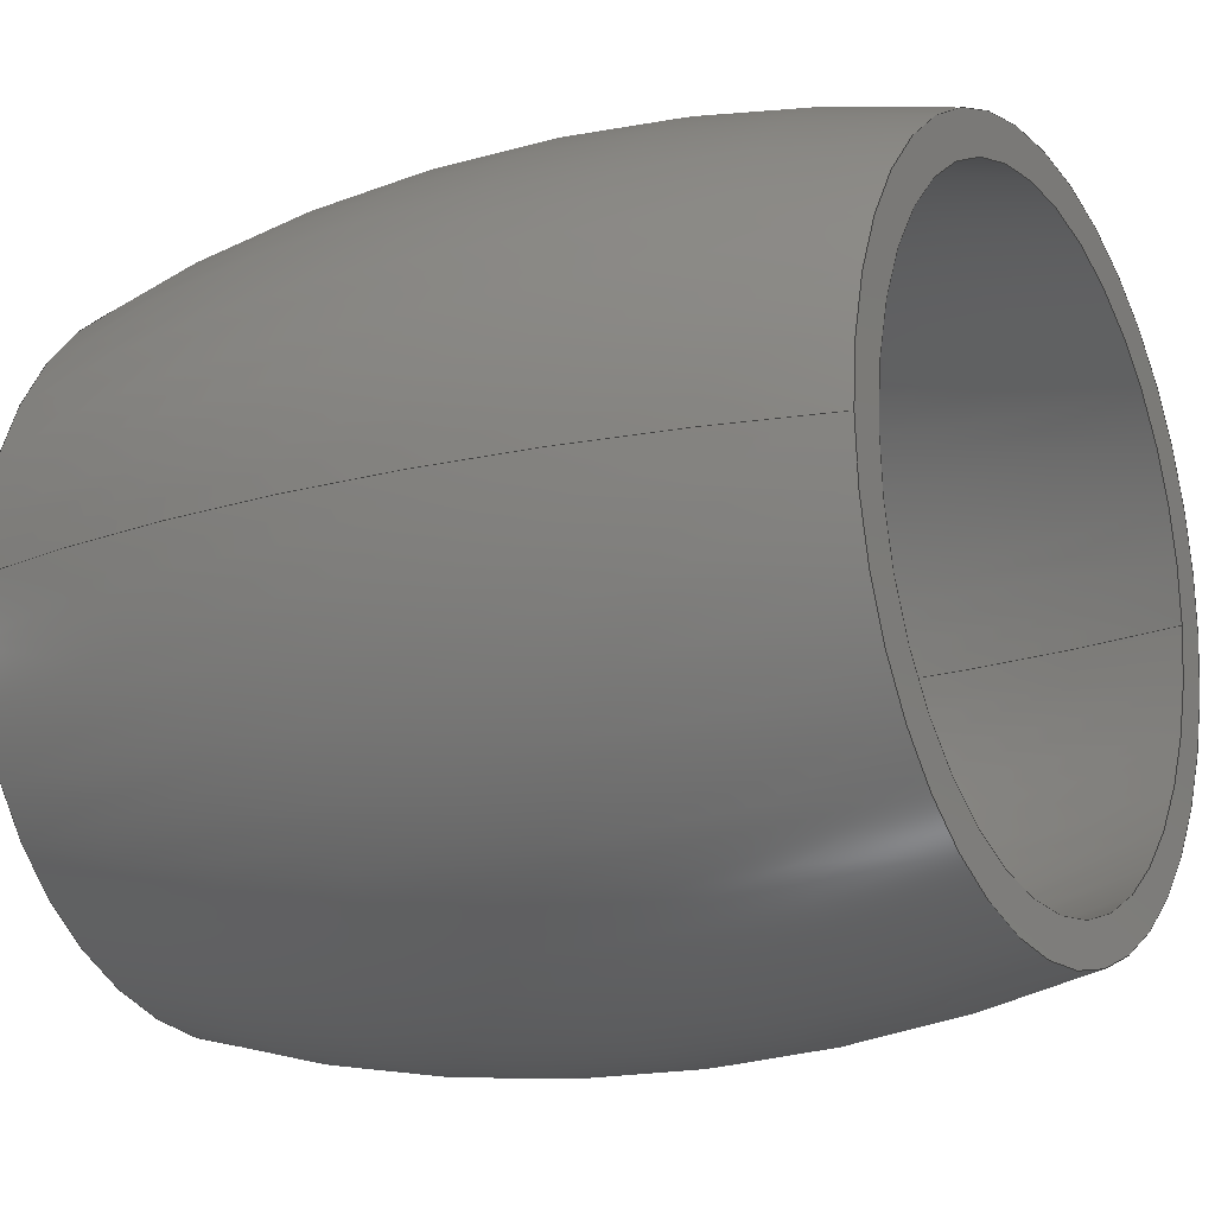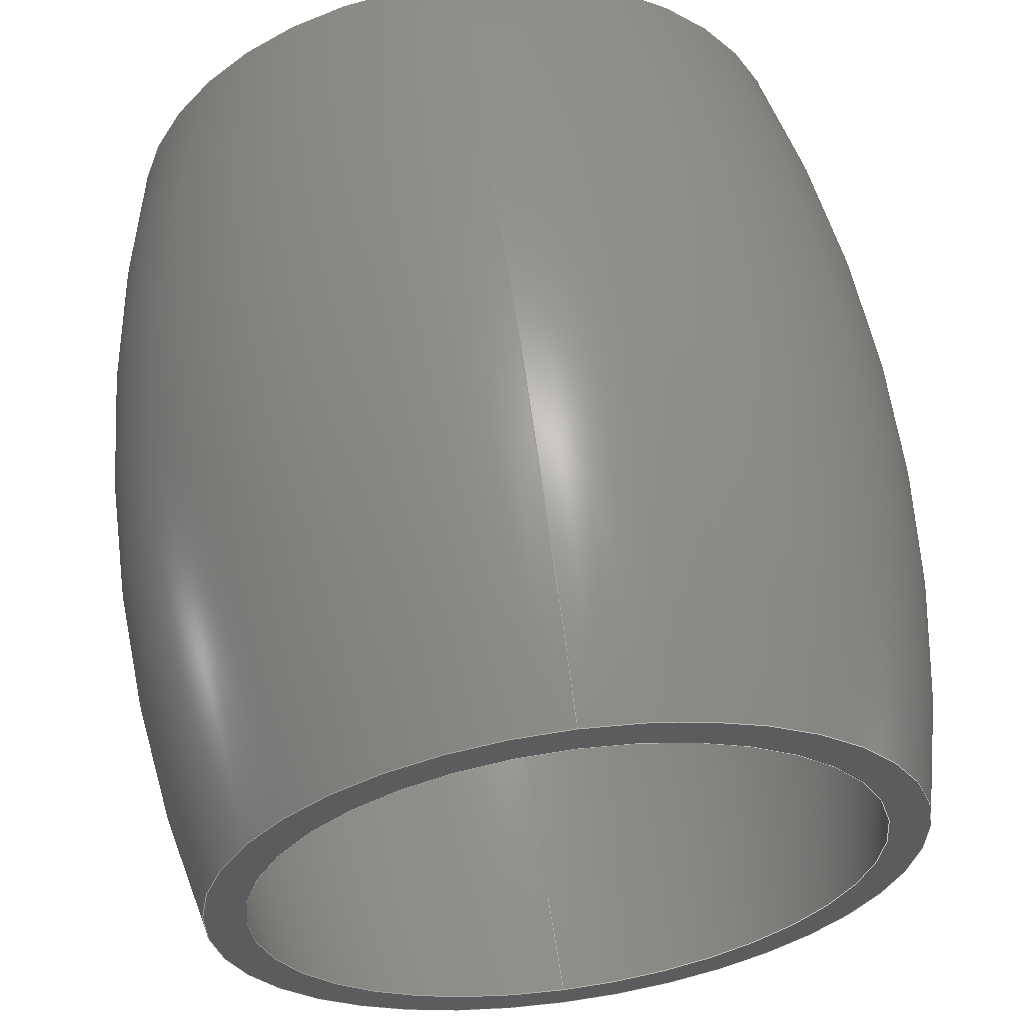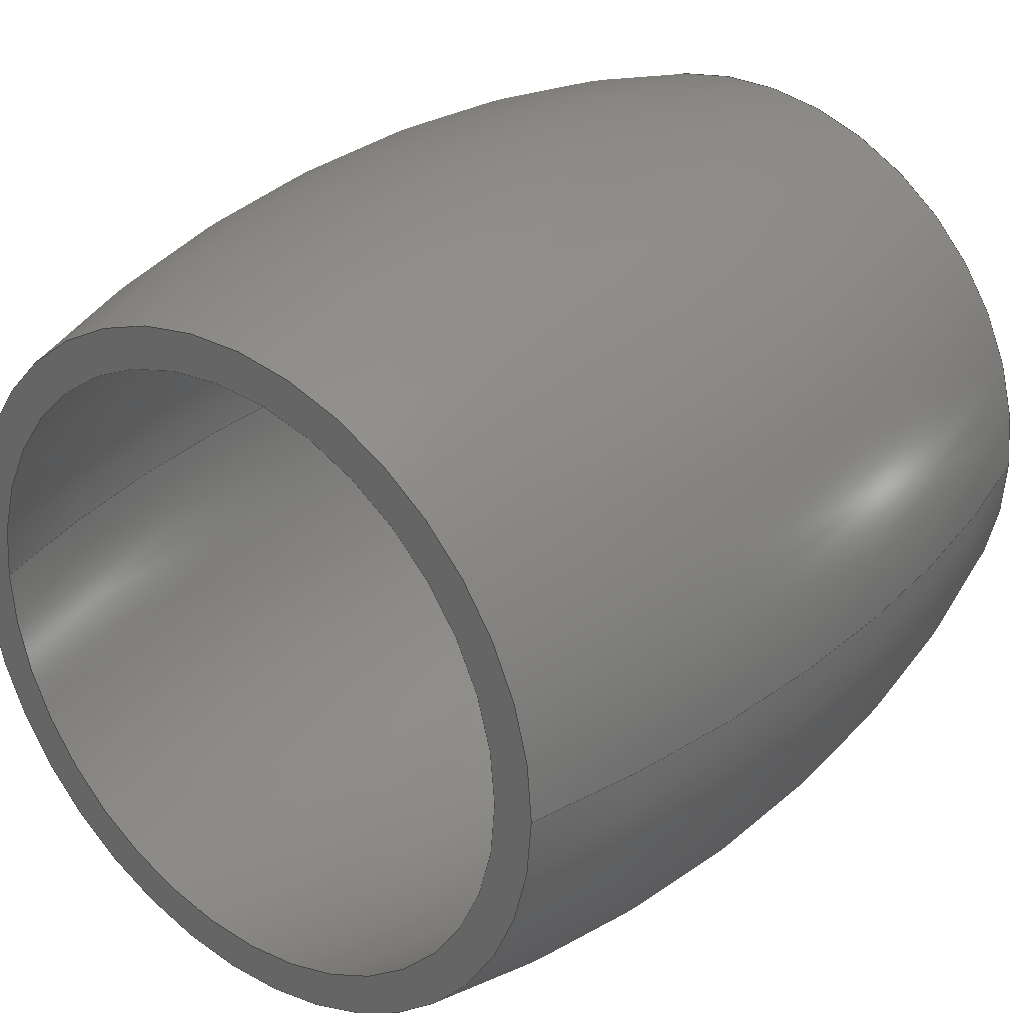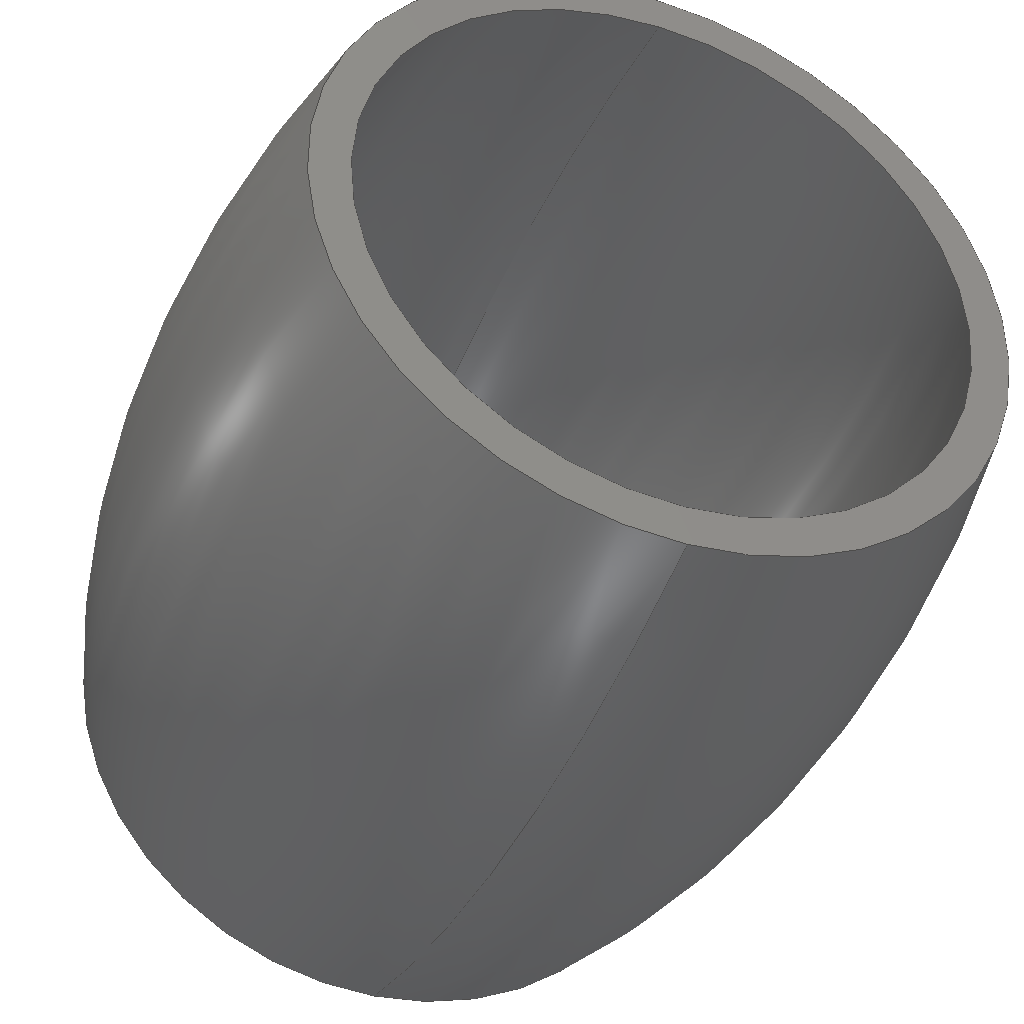
<metadata>
{"format":"step","ext":"step","renderer":"f3d","projection":"perspective","resolution":1024,"background":"white","views":[{"elev":-16.0,"azim":-149.5,"up":"+Y"},{"elev":60.6,"azim":-97.7,"up":"+Z"},{"elev":29.5,"azim":128.7,"up":"+Y"},{"elev":-39.4,"azim":-110.9,"up":"+Z"}]}
</metadata>
<code>
ISO-10303-21;
DATA;
#1 = CARTESIAN_POINT ( 'NONE',  ( -16.82, 0, 0 ) ) ;
#2 = TOROIDAL_SURFACE ( 'NONE', #174, -48.44, 63.41 ) ;
#3 = EDGE_CURVE ( 'NONE', #213, #86, #158, .T. ) ;
#4 = ORIENTED_EDGE ( 'NONE', *, *, #208, .T. ) ;
#5 = ORIENTED_EDGE ( 'NONE', *, *, #25, .F. ) ;
#6 = CARTESIAN_POINT ( 'NONE',  ( 16.82, 0, -14.34 ) ) ;
#7 = PRESENTATION_LAYER_ASSIGNMENT (  '', '', ( #70 ) ) ;
#8 = ORIENTED_EDGE ( 'NONE', *, *, #3, .F. ) ;
#9 = SURFACE_STYLE_FILL_AREA ( #78 ) ;
#10 = DIRECTION ( 'NONE',  ( 0, 1.225e-16, 1 ) ) ;
#11 = ORIENTED_EDGE ( 'NONE', *, *, #111, .F. ) ;
#12 = PLANE ( 'NONE',  #32 ) ;
#13 = APPLICATION_PROTOCOL_DEFINITION ( 'draft international standard', 'automotive_design', 1998, #48 ) ;
#14 = DIRECTION ( 'NONE',  ( 0, 0, -1 ) ) ;
#15 = ADVANCED_FACE ( 'NONE', ( #145, #115 ), #210, .T. ) ;
#16 = CIRCLE ( 'NONE', #169, 63.41 ) ;
#17 =( NAMED_UNIT ( * ) SI_UNIT ( $, .STERADIAN. ) SOLID_ANGLE_UNIT ( ) );
#18 = CARTESIAN_POINT ( 'NONE',  ( 16.82, 0, 0 ) ) ;
#19 = CLOSED_SHELL ( 'NONE', ( #197, #204, #108, #15, #65, #185 ) ) ;
#20 = EDGE_CURVE ( 'NONE', #74, #156, #136, .T. ) ;
#21 = DIRECTION ( 'NONE',  ( 0, 1.225e-16, 1 ) ) ;
#22 = EDGE_LOOP ( 'NONE', ( #52, #38, #103, #206 ) ) ;
#23 = EDGE_LOOP ( 'NONE', ( #138, #101 ) ) ;
#24 = CARTESIAN_POINT ( 'NONE',  ( -16.82, 12.7, 0 ) ) ;
#25 = EDGE_CURVE ( 'NONE', #61, #133, #37, .T. ) ;
#26 =( GEOMETRIC_REPRESENTATION_CONTEXT ( 3 ) GLOBAL_UNCERTAINTY_ASSIGNED_CONTEXT ( ( #200 ) ) GLOBAL_UNIT_ASSIGNED_CONTEXT ( ( #182, #41, #83 ) ) REPRESENTATION_CONTEXT ( 'NONE', 'WORKASPACE' ) );
#27 = CARTESIAN_POINT ( 'NONE',  ( 16.82, 0, -12.7 ) ) ;
#28 = COLOUR_RGB ( '',0.298, 0.298, 0.298 ) ;
#29 = AXIS2_PLACEMENT_3D ( 'NONE', #183, #195, #14 ) ;
#30 = CARTESIAN_POINT ( 'NONE',  ( 16.82, 12.7, 0 ) ) ;
#31 = APPLICATION_PROTOCOL_DEFINITION ( 'draft international standard', 'automotive_design', 1998, #117 ) ;
#32 = AXIS2_PLACEMENT_3D ( 'NONE', #24, #35, #112 ) ;
#33 = DIRECTION ( 'NONE',  ( 1, -0, -0 ) ) ;
#34 = ORIENTED_EDGE ( 'NONE', *, *, #129, .F. ) ;
#35 = DIRECTION ( 'NONE',  ( -1, 0, 0 ) ) ;
#36 = DIRECTION ( 'NONE',  ( 0, 0, -1 ) ) ;
#37 = CIRCLE ( 'NONE', #60, 12.7 ) ;
#38 = ORIENTED_EDGE ( 'NONE', *, *, #3, .T. ) ;
#39 = DIRECTION ( 'NONE',  ( 1, -0, -0 ) ) ;
#40 = AXIS2_PLACEMENT_3D ( 'NONE', #139, #80, #163 ) ;
#41 =( NAMED_UNIT ( * ) PLANE_ANGLE_UNIT ( ) SI_UNIT ( $, .RADIAN. ) );
#42 = DIRECTION ( 'NONE',  ( 0, 0, -1 ) ) ;
#43 = DIRECTION ( 'NONE',  ( 0, 0, -1 ) ) ;
#44 =( NAMED_UNIT ( * ) PLANE_ANGLE_UNIT ( ) SI_UNIT ( $, .RADIAN. ) );
#45 = DIRECTION ( 'NONE',  ( 0, 0, -1 ) ) ;
#46 = DIRECTION ( 'NONE',  ( 1, -0, -0 ) ) ;
#47 = AXIS2_PLACEMENT_3D ( 'NONE', #67, #33, #45 ) ;
#48 = APPLICATION_CONTEXT ( 'automotive_design' ) ;
#49 = MECHANICAL_DESIGN_GEOMETRIC_PRESENTATION_REPRESENTATION (  '', ( #188 ), #26 ) ;
#50 = DIRECTION ( 'NONE',  ( -0, -1, -0 ) ) ;
#51 = ORIENTED_EDGE ( 'NONE', *, *, #99, .F. ) ;
#52 = ORIENTED_EDGE ( 'NONE', *, *, #102, .T. ) ;
#53 = DIRECTION ( 'NONE',  ( 0, 0, -1 ) ) ;
#54 = DIRECTION ( 'NONE',  ( 0, 1, -1.225e-16 ) ) ;
#55 = PRODUCT_DEFINITION_FORMATION_WITH_SPECIFIED_SOURCE ( 'ANY', '', #71, .NOT_KNOWN. ) ;
#56 = CARTESIAN_POINT ( 'NONE',  ( 16.82, 1.555e-15, 12.7 ) ) ;
#57 = ORIENTED_EDGE ( 'NONE', *, *, #99, .T. ) ;
#58 = DIRECTION ( 'NONE',  ( 1, 0, 0 ) ) ;
#59 = CIRCLE ( 'NONE', #118, 12.7 ) ;
#60 = AXIS2_PLACEMENT_3D ( 'NONE', #166, #84, #42 ) ;
#61 = VERTEX_POINT ( 'NONE', #27 ) ;
#62 =( GEOMETRIC_REPRESENTATION_CONTEXT ( 3 ) GLOBAL_UNCERTAINTY_ASSIGNED_CONTEXT ( ( #216 ) ) GLOBAL_UNIT_ASSIGNED_CONTEXT ( ( #217, #198, #17 ) ) REPRESENTATION_CONTEXT ( 'NONE', 'WORKASPACE' ) );
#63 = DIRECTION ( 'NONE',  ( -0, 0, -1 ) ) ;
#64 = PRESENTATION_STYLE_ASSIGNMENT (( #207 ) ) ;
#65 = ADVANCED_FACE ( 'NONE', ( #171 ), #194, .T. ) ;
#66 = TOROIDAL_SURFACE ( 'NONE', #90, -48.44, 63.41 ) ;
#67 = CARTESIAN_POINT ( 'NONE',  ( 0, 0, 0 ) ) ;
#68 = DIRECTION ( 'NONE',  ( 1, -0, -0 ) ) ;
#69 = CIRCLE ( 'NONE', #191, 12.7 ) ;
#70 = STYLED_ITEM ( 'NONE', ( #196 ), #134 ) ;
#71 = PRODUCT ( 'Roller skin 12', 'Roller skin 12', '', ( #122 ) ) ;
#72 = TOROIDAL_SURFACE ( 'NONE', #203, -48.44, 65 ) ;
#73 = AXIS2_PLACEMENT_3D ( 'NONE', #1, #68, #146 ) ;
#74 = VERTEX_POINT ( 'NONE', #179 ) ;
#75 = DIRECTION ( 'NONE',  ( 0, 0, -1 ) ) ;
#76 = EDGE_LOOP ( 'NONE', ( #147, #176, #121, #11 ) ) ;
#77 = DIRECTION ( 'NONE',  ( 1, -0, -0 ) ) ;
#78 = FILL_AREA_STYLE ('',( #161 ) ) ;
#79 = ORIENTED_EDGE ( 'NONE', *, *, #25, .T. ) ;
#80 = DIRECTION ( 'NONE',  ( -0, -1, -0 ) ) ;
#81 = VERTEX_POINT ( 'NONE', #173 ) ;
#82 = CARTESIAN_POINT ( 'NONE',  ( 0, -5.932e-15, -48.44 ) ) ;
#83 =( NAMED_UNIT ( * ) SI_UNIT ( $, .STERADIAN. ) SOLID_ANGLE_UNIT ( ) );
#84 = DIRECTION ( 'NONE',  ( 1, -0, -0 ) ) ;
#85 = AXIS2_PLACEMENT_3D ( 'NONE', #18, #46, #43 ) ;
#86 = VERTEX_POINT ( 'NONE', #135 ) ;
#87 = SURFACE_STYLE_FILL_AREA ( #151 ) ;
#88 = EDGE_CURVE ( 'NONE', #150, #86, #155, .T. ) ;
#89 = EDGE_LOOP ( 'NONE', ( #162, #4 ) ) ;
#90 = AXIS2_PLACEMENT_3D ( 'NONE', #141, #209, #53 ) ;
#91 = COLOUR_RGB ( '',0.298, 0.298, 0.298 ) ;
#92 = EDGE_CURVE ( 'NONE', #213, #81, #119, .T. ) ;
#93 = UNCERTAINTY_MEASURE_WITH_UNIT (LENGTH_MEASURE( 1e-05 ), #172, 'distance_accuracy_value', 'NONE');
#94 = PRODUCT_DEFINITION_SHAPE ( 'NONE', 'NONE',  #189 ) ;
#95 =( GEOMETRIC_REPRESENTATION_CONTEXT ( 3 ) GLOBAL_UNCERTAINTY_ASSIGNED_CONTEXT ( ( #93 ) ) GLOBAL_UNIT_ASSIGNED_CONTEXT ( ( #172, #44, #186 ) ) REPRESENTATION_CONTEXT ( 'NONE', 'WORKASPACE' ) );
#96 = MECHANICAL_DESIGN_GEOMETRIC_PRESENTATION_REPRESENTATION (  '', ( #70 ), #62 ) ;
#97 = DIRECTION ( 'NONE',  ( 1, -0, -0 ) ) ;
#98 = AXIS2_PLACEMENT_3D ( 'NONE', #125, #110, #154 ) ;
#99 = EDGE_CURVE ( 'NONE', #86, #150, #201, .T. ) ;
#100 = CARTESIAN_POINT ( 'NONE',  ( 0, 0, 0 ) ) ;
#101 = ORIENTED_EDGE ( 'NONE', *, *, #92, .F. ) ;
#102 = EDGE_CURVE ( 'NONE', #81, #213, #124, .T. ) ;
#103 = ORIENTED_EDGE ( 'NONE', *, *, #88, .F. ) ;
#104 = FACE_OUTER_BOUND ( 'NONE', #205, .T. ) ;
#105 = DIRECTION ( 'NONE',  ( 0, 1, -1.225e-16 ) ) ;
#106 = AXIS2_PLACEMENT_3D ( 'NONE', #82, #105, #10 ) ;
#107 = DIRECTION ( 'NONE',  ( 1, 0, -0 ) ) ;
#108 = ADVANCED_FACE ( 'NONE', ( #104 ), #2, .F. ) ;
#109 = CIRCLE ( 'NONE', #40, 63.41 ) ;
#110 = DIRECTION ( 'NONE',  ( 1, -0, -0 ) ) ;
#111 = EDGE_CURVE ( 'NONE', #74, #61, #109, .T. ) ;
#112 = DIRECTION ( 'NONE',  ( 0, 0, 1 ) ) ;
#113 = CARTESIAN_POINT ( 'NONE',  ( -16.82, 1.757e-15, 14.34 ) ) ;
#114 = CARTESIAN_POINT ( 'NONE',  ( 0, 0, 0 ) ) ;
#115 = FACE_BOUND ( 'NONE', #168, .T. ) ;
#116 = DIRECTION ( 'NONE',  ( 1, -0, -0 ) ) ;
#117 = APPLICATION_CONTEXT ( 'automotive_design' ) ;
#118 = AXIS2_PLACEMENT_3D ( 'NONE', #144, #77, #75 ) ;
#119 = CIRCLE ( 'NONE', #137, 14.34 ) ;
#120 = EDGE_CURVE ( 'NONE', #81, #150, #187, .T. ) ;
#121 = ORIENTED_EDGE ( 'NONE', *, *, #149, .T. ) ;
#122 = PRODUCT_CONTEXT ( 'NONE', #48, 'mechanical' ) ;
#123 = PRODUCT_DEFINITION_CONTEXT ( 'detailed design', #117, 'design' ) ;
#124 = CIRCLE ( 'NONE', #73, 14.34 ) ;
#125 = CARTESIAN_POINT ( 'NONE',  ( 16.82, 0, 0 ) ) ;
#126 = AXIS2_PLACEMENT_3D ( 'NONE', #100, #148, #58 ) ;
#127 = ORIENTED_EDGE ( 'NONE', *, *, #20, .F. ) ;
#128 = CARTESIAN_POINT ( 'NONE',  ( -16.82, 1.555e-15, 12.7 ) ) ;
#129 = EDGE_CURVE ( 'NONE', #156, #133, #16, .T. ) ;
#130 = DIRECTION ( 'NONE',  ( 0, 0, -1 ) ) ;
#131 = FACE_OUTER_BOUND ( 'NONE', #22, .T. ) ;
#132 = SHAPE_DEFINITION_REPRESENTATION ( #94, #134 ) ;
#133 = VERTEX_POINT ( 'NONE', #56 ) ;
#134 = ADVANCED_BREP_SHAPE_REPRESENTATION ( 'Roller skin 12', ( #215, #126 ), #95 ) ;
#135 = CARTESIAN_POINT ( 'NONE',  ( 16.82, 1.757e-15, 14.34 ) ) ;
#136 = CIRCLE ( 'NONE', #29, 12.7 ) ;
#137 = AXIS2_PLACEMENT_3D ( 'NONE', #218, #199, #153 ) ;
#138 = ORIENTED_EDGE ( 'NONE', *, *, #102, .F. ) ;
#139 = CARTESIAN_POINT ( 'NONE',  ( 0, 0, 48.44 ) ) ;
#140 = ORIENTED_EDGE ( 'NONE', *, *, #111, .T. ) ;
#141 = CARTESIAN_POINT ( 'NONE',  ( 0, 0, 0 ) ) ;
#142 = ORIENTED_EDGE ( 'NONE', *, *, #149, .F. ) ;
#143 = SURFACE_SIDE_STYLE ('',( #9 ) ) ;
#144 = CARTESIAN_POINT ( 'NONE',  ( -16.82, 0, 0 ) ) ;
#145 = FACE_OUTER_BOUND ( 'NONE', #164, .T. ) ;
#146 = DIRECTION ( 'NONE',  ( 0, 0, -1 ) ) ;
#147 = ORIENTED_EDGE ( 'NONE', *, *, #208, .F. ) ;
#148 = DIRECTION ( 'NONE',  ( 0, 0, 1 ) ) ;
#149 = EDGE_CURVE ( 'NONE', #133, #61, #69, .T. ) ;
#150 = VERTEX_POINT ( 'NONE', #6 ) ;
#151 = FILL_AREA_STYLE ('',( #152 ) ) ;
#152 = FILL_AREA_STYLE_COLOUR ( '', #91 ) ;
#153 = DIRECTION ( 'NONE',  ( 0, 0, -1 ) ) ;
#154 = DIRECTION ( 'NONE',  ( 0, 0, -1 ) ) ;
#155 = CIRCLE ( 'NONE', #85, 14.34 ) ;
#156 = VERTEX_POINT ( 'NONE', #128 ) ;
#157 = FACE_OUTER_BOUND ( 'NONE', #76, .T. ) ;
#158 = CIRCLE ( 'NONE', #106, 65 ) ;
#159 = ORIENTED_EDGE ( 'NONE', *, *, #88, .T. ) ;
#160 = CARTESIAN_POINT ( 'NONE',  ( 16.82, 0, 0 ) ) ;
#161 = FILL_AREA_STYLE_COLOUR ( '', #28 ) ;
#162 = ORIENTED_EDGE ( 'NONE', *, *, #20, .T. ) ;
#163 = DIRECTION ( 'NONE',  ( 0, 0, -1 ) ) ;
#164 = EDGE_LOOP ( 'NONE', ( #159, #57 ) ) ;
#165 = DIRECTION ( 'NONE',  ( 0, 0, -1 ) ) ;
#166 = CARTESIAN_POINT ( 'NONE',  ( 16.82, 0, 0 ) ) ;
#167 = EDGE_LOOP ( 'NONE', ( #8, #177, #181, #51 ) ) ;
#168 = EDGE_LOOP ( 'NONE', ( #5, #142 ) ) ;
#169 = AXIS2_PLACEMENT_3D ( 'NONE', #211, #54, #21 ) ;
#170 = SURFACE_STYLE_USAGE ( .BOTH. , #214 ) ;
#171 = FACE_OUTER_BOUND ( 'NONE', #167, .T. ) ;
#172 =( LENGTH_UNIT ( ) NAMED_UNIT ( * ) SI_UNIT ( .MILLI., .METRE. ) );
#173 = CARTESIAN_POINT ( 'NONE',  ( -16.82, 0, -14.34 ) ) ;
#174 = AXIS2_PLACEMENT_3D ( 'NONE', #114, #39, #36 ) ;
#175 = CARTESIAN_POINT ( 'NONE',  ( 0, 0, 48.44 ) ) ;
#176 = ORIENTED_EDGE ( 'NONE', *, *, #129, .T. ) ;
#177 = ORIENTED_EDGE ( 'NONE', *, *, #92, .T. ) ;
#178 = DIRECTION ( 'NONE',  ( 0, 0, -1 ) ) ;
#179 = CARTESIAN_POINT ( 'NONE',  ( -16.82, 0, -12.7 ) ) ;
#180 = FACE_OUTER_BOUND ( 'NONE', #23, .T. ) ;
#181 = ORIENTED_EDGE ( 'NONE', *, *, #120, .T. ) ;
#182 =( LENGTH_UNIT ( ) NAMED_UNIT ( * ) SI_UNIT ( .MILLI., .METRE. ) );
#183 = CARTESIAN_POINT ( 'NONE',  ( -16.82, 0, 0 ) ) ;
#184 = AXIS2_PLACEMENT_3D ( 'NONE', #30, #107, #63 ) ;
#185 = ADVANCED_FACE ( 'NONE', ( #190, #180 ), #12, .T. ) ;
#186 =( NAMED_UNIT ( * ) SI_UNIT ( $, .STERADIAN. ) SOLID_ANGLE_UNIT ( ) );
#187 = CIRCLE ( 'NONE', #212, 65 ) ;
#188 = STYLED_ITEM ( 'NONE', ( #64 ), #215 ) ;
#189 = PRODUCT_DEFINITION ( 'UNKNOWN', '', #55, #123 ) ;
#190 = FACE_BOUND ( 'NONE', #89, .T. ) ;
#191 = AXIS2_PLACEMENT_3D ( 'NONE', #160, #116, #178 ) ;
#192 = CARTESIAN_POINT ( 'NONE',  ( 0, 0, 0 ) ) ;
#193 = PRESENTATION_LAYER_ASSIGNMENT (  '', '', ( #188 ) ) ;
#194 = TOROIDAL_SURFACE ( 'NONE', #47, -48.44, 65 ) ;
#195 = DIRECTION ( 'NONE',  ( 1, -0, -0 ) ) ;
#196 = PRESENTATION_STYLE_ASSIGNMENT (( #170 ) ) ;
#197 = ADVANCED_FACE ( 'NONE', ( #131 ), #72, .T. ) ;
#198 =( NAMED_UNIT ( * ) PLANE_ANGLE_UNIT ( ) SI_UNIT ( $, .RADIAN. ) );
#199 = DIRECTION ( 'NONE',  ( 1, -0, -0 ) ) ;
#200 = UNCERTAINTY_MEASURE_WITH_UNIT (LENGTH_MEASURE( 1e-05 ), #182, 'distance_accuracy_value', 'NONE');
#201 = CIRCLE ( 'NONE', #98, 14.34 ) ;
#202 = PRODUCT_RELATED_PRODUCT_CATEGORY ( 'part', '', ( #71 ) ) ;
#203 = AXIS2_PLACEMENT_3D ( 'NONE', #192, #97, #130 ) ;
#204 = ADVANCED_FACE ( 'NONE', ( #157 ), #66, .F. ) ;
#205 = EDGE_LOOP ( 'NONE', ( #34, #127, #140, #79 ) ) ;
#206 = ORIENTED_EDGE ( 'NONE', *, *, #120, .F. ) ;
#207 = SURFACE_STYLE_USAGE ( .BOTH. , #143 ) ;
#208 = EDGE_CURVE ( 'NONE', #156, #74, #59, .T. ) ;
#209 = DIRECTION ( 'NONE',  ( 1, -0, -0 ) ) ;
#210 = PLANE ( 'NONE',  #184 ) ;
#211 = CARTESIAN_POINT ( 'NONE',  ( 0, -5.932e-15, -48.44 ) ) ;
#212 = AXIS2_PLACEMENT_3D ( 'NONE', #175, #50, #165 ) ;
#213 = VERTEX_POINT ( 'NONE', #113 ) ;
#214 = SURFACE_SIDE_STYLE ('',( #87 ) ) ;
#215 = MANIFOLD_SOLID_BREP ( 'Revolve1', #19 ) ;
#216 = UNCERTAINTY_MEASURE_WITH_UNIT (LENGTH_MEASURE( 1e-05 ), #217, 'distance_accuracy_value', 'NONE');
#217 =( LENGTH_UNIT ( ) NAMED_UNIT ( * ) SI_UNIT ( .MILLI., .METRE. ) );
#218 = CARTESIAN_POINT ( 'NONE',  ( -16.82, 0, 0 ) ) ;
ENDSEC;
END-ISO-10303-21;

</code>
